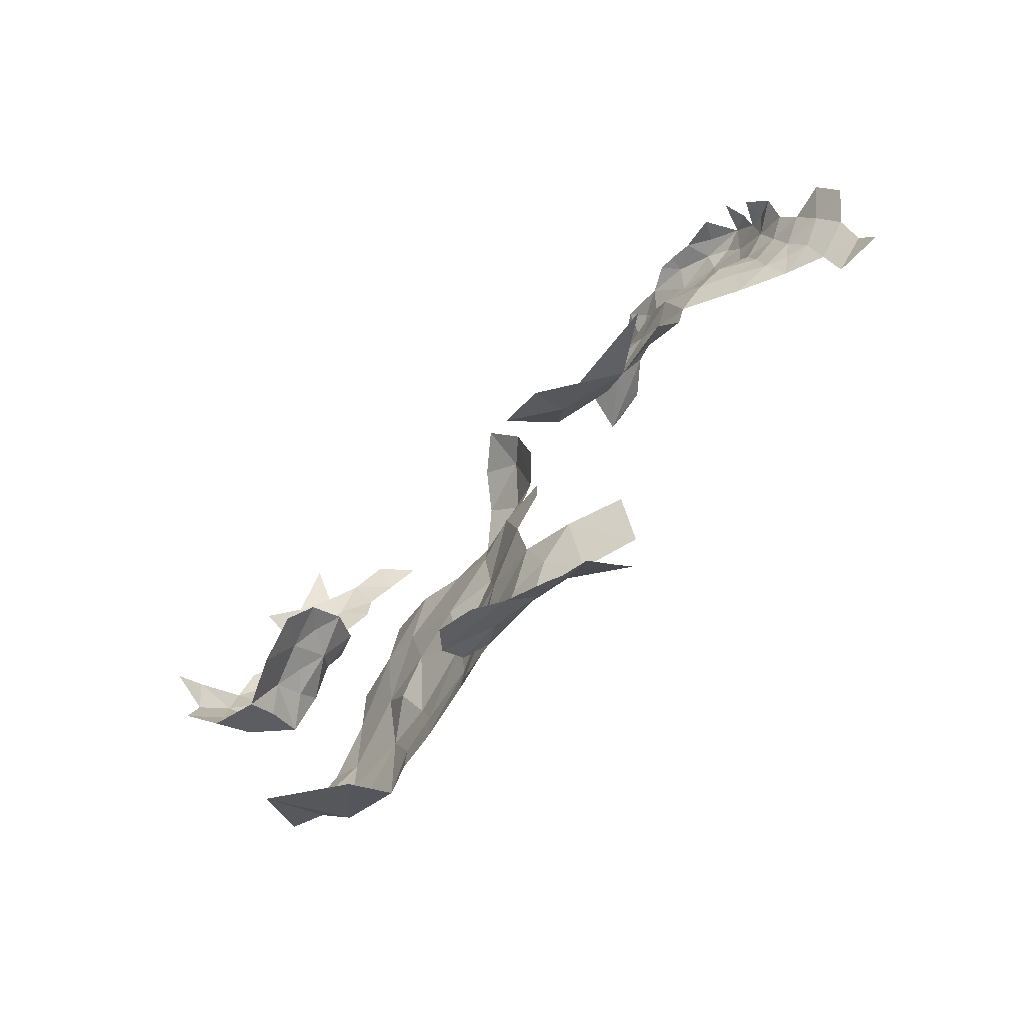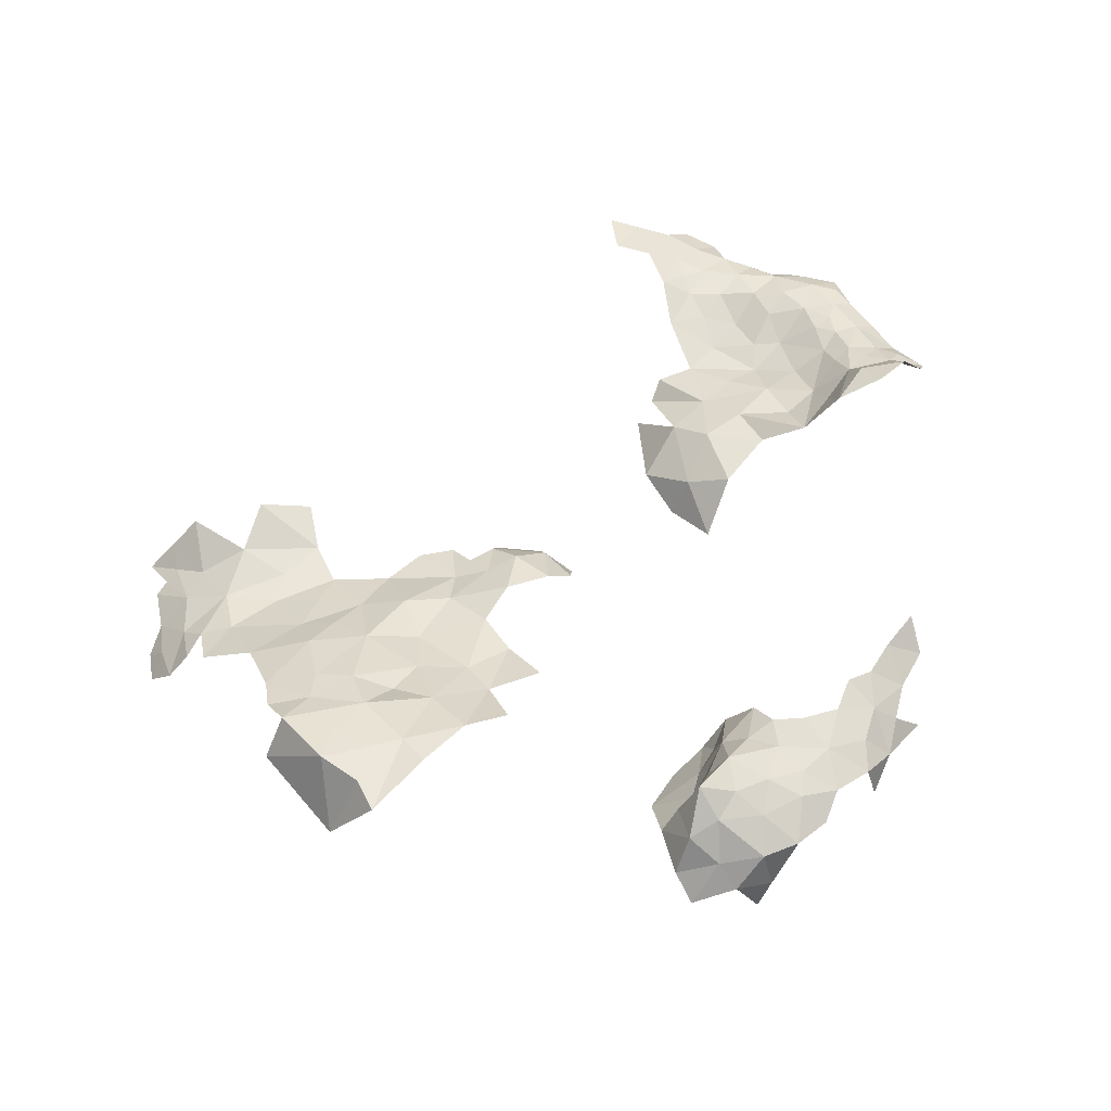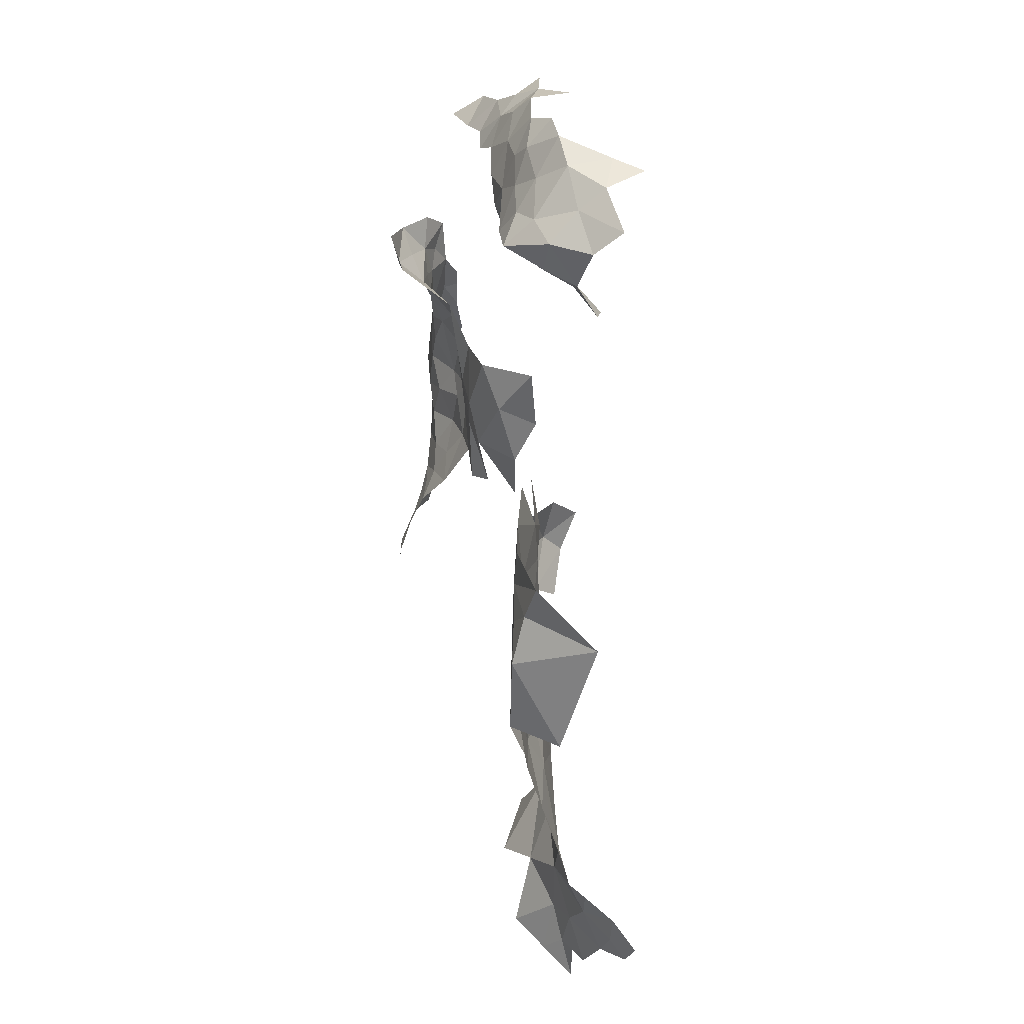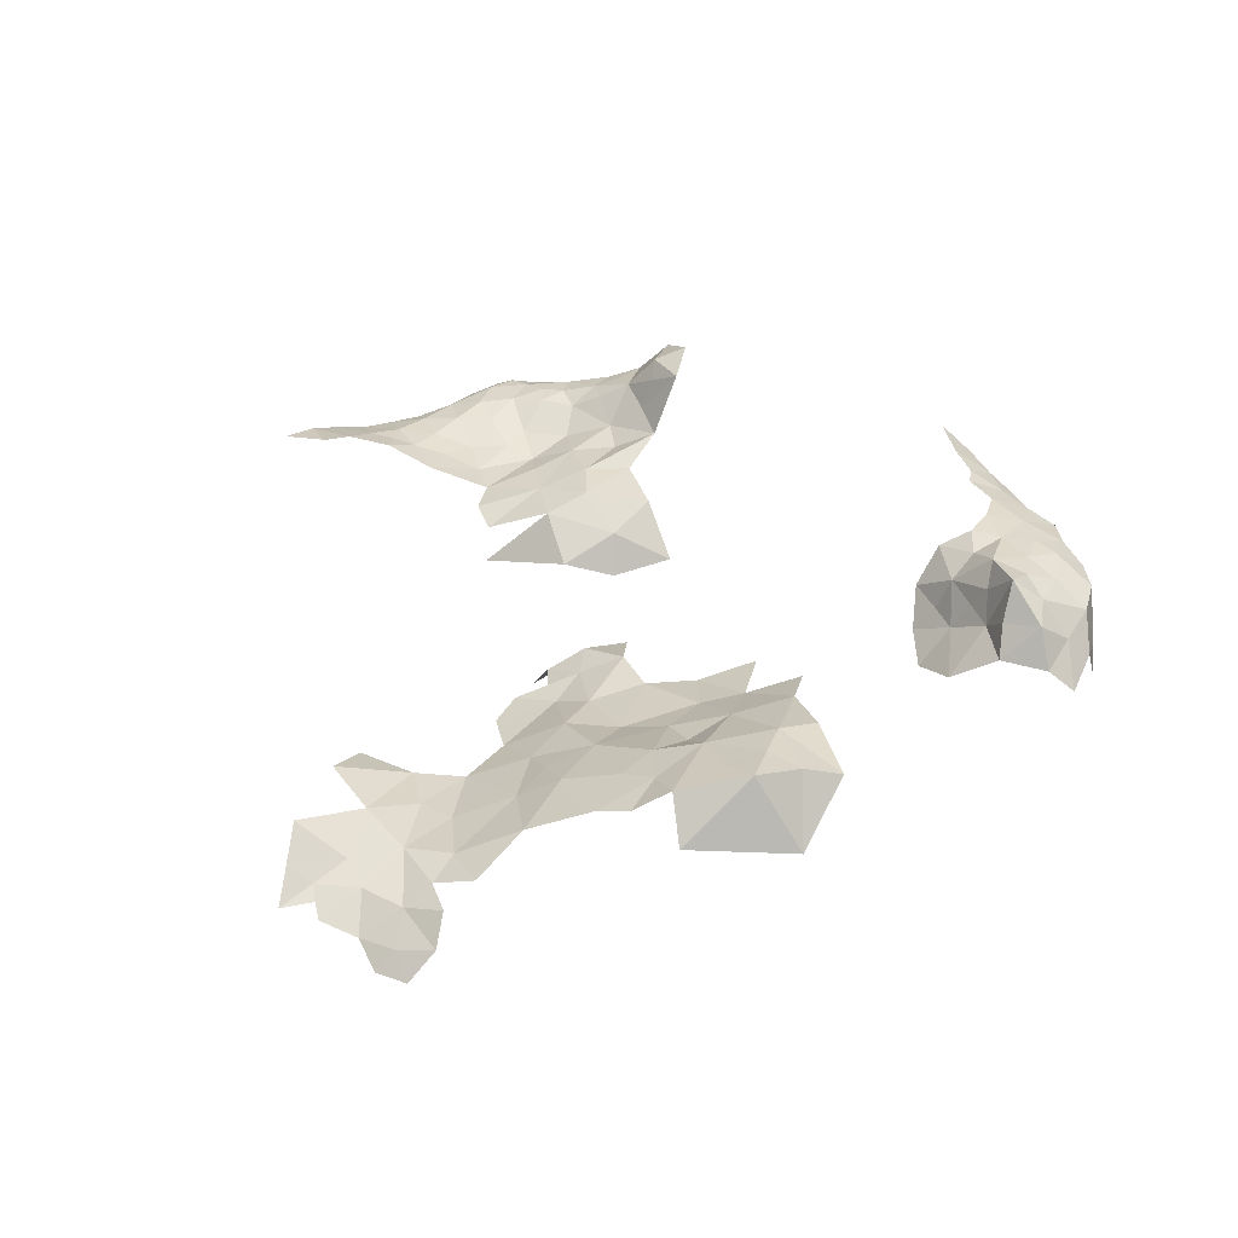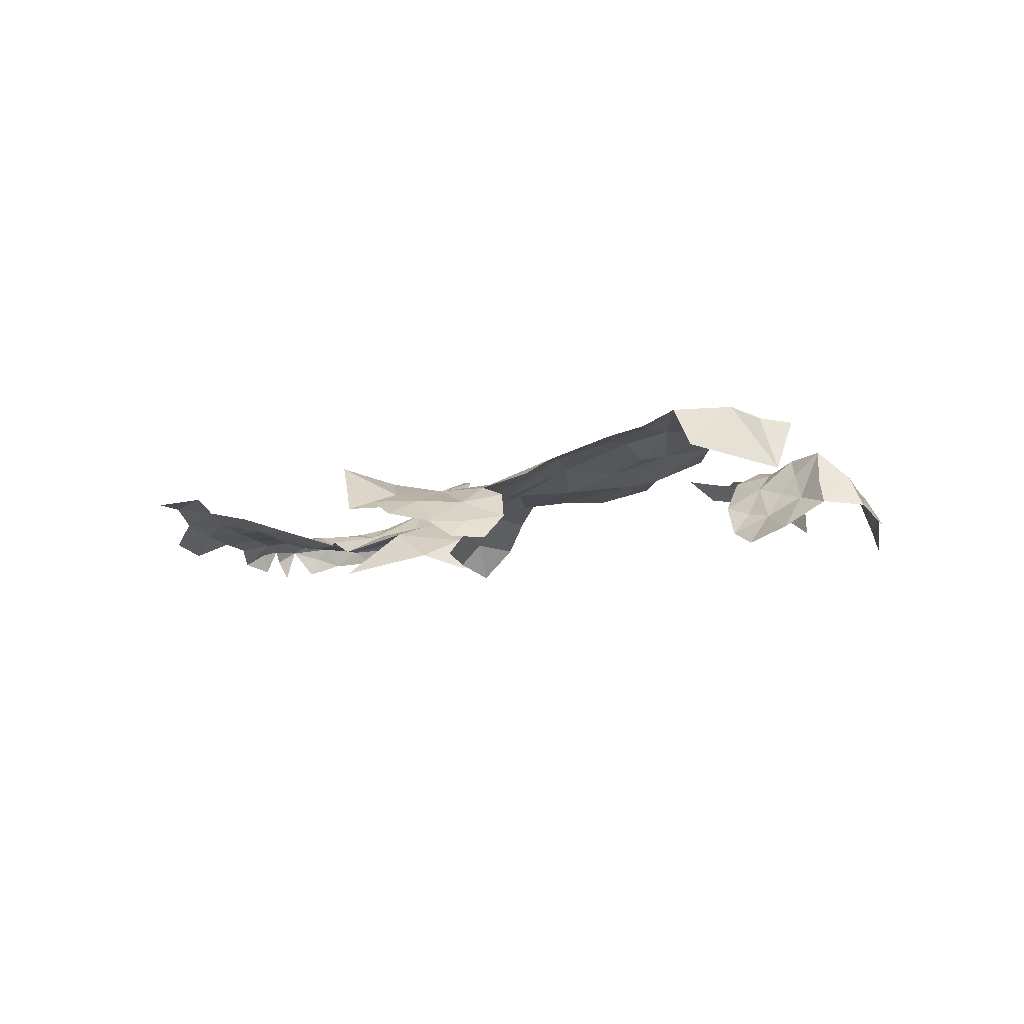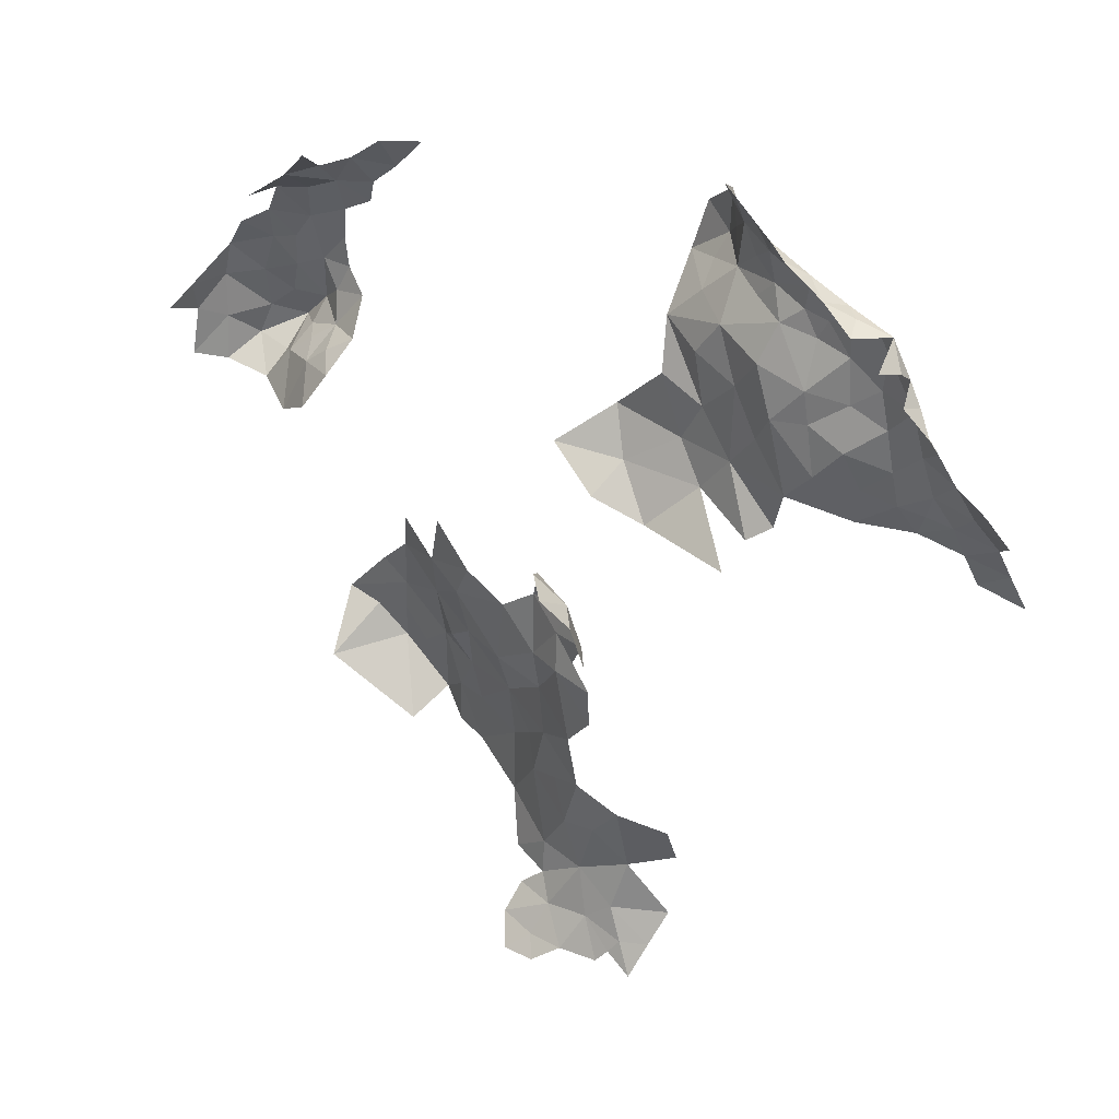
<metadata>
{"format":"obj","ext":"obj","renderer":"f3d","projection":"perspective","resolution":1024,"background":"white","views":[{"elev":-64.2,"azim":38.1,"up":"+Z"},{"elev":52.2,"azim":-102.3,"up":"+Y"},{"elev":-29.4,"azim":-101.8,"up":"+Z"},{"elev":29.6,"azim":-158.9,"up":"+Y"},{"elev":-12.3,"azim":-179.1,"up":"+Y"},{"elev":45.2,"azim":35.8,"up":"+Z"}]}
</metadata>
<code>
g default
v -12.38 3.702 13.12
v -7.125 1.913 11.01
v -6.47 1.878 10.91
v -8.603 2.517 11.76
v -7.843 1.496 10.46
v -11.42 3.669 12.9
v -11.43 3.679 12.43
v -10.56 3.414 12.67
v -10.95 3.581 12.82
v -8.061 2.434 13.08
v -7.775 1.861 10.87
v -11.84 3.728 13.32
v -11.81 3.72 13.9
v -10.04 3.259 12.82
v -10.94 3.567 13.45
v -7.771 2.266 12.45
v -8.16 2.299 11.65
v -6.77 2.072 11.33
v -7.232 2.239 12.63
v -10.55 3.231 13.94
v -8.577 2.607 12.75
v -8.578 2.758 14.45
v -9.192 2.974 12.82
v -10.29 3.057 15.15
v -10.12 3.091 14.39
v -8.776 2.779 13.29
v -10.26 3.35 13.37
v -8.363 2.569 13.75
v -8.221 2.695 15.88
v -11.89 3.764 12.66
v -8.65 2.719 15.17
v -7.846 2.426 16.89
v -9.372 2.825 14.52
v -10.96 3.414 14.47
v -9.312 3.006 13.72
v -8.075 2.48 15.35
v -8.107 2.807 16.36
v -7.434 2.201 11.66
v -12.58 2.774 12.61
v -12.89 3.658 13.25
v -11.19 2.969 11.86
v -9.311 2.892 15.62
v -8.813 2.97 16.08
v -7.718 2.283 14.3
v -7.544 2.265 13.42
v -8.591 2.767 16.8
v -7.341 2.258 14.89
v -10.86 3.215 15.37
v -10.75 3.247 16.2
v -9.995 2.958 15.86
v -12.27 3.78 14.13
v -11.62 3.568 15.52
v -11.72 3.649 14.85
v -8.375 2.381 17.22
v -6.022 2.656 12.46
v -6.704 2.397 12.06
v -5.998 2.474 11.36
v -8.073 2.136 11.15
v -8.694 2.342 11.14
v -6.028 2.391 13.27
v -6.817 2.251 13.27
v -9.507 2.94 11.96
v -9.968 3.142 12.04
v -6.724 1.62 10.52
v -7.302 1.505 10.51
v -7.644 1.231 10.25
v -9.047 2.736 11.88
v -6.162 1.679 10.5
v -6.591 1.751 10.71
v -6.086 2.076 10.92
v -7.815 2.52 15.66
v -7.409 2.345 15.44
v -7.655 2.519 16.07
v -7.949 1.93 17.33
v -7.543 2.082 16.89
v -7.359 2.15 16.17
v -10.47 3.287 12.02
v -10.96 3.595 12.2
v -8.388 1.582 10.53
v -8.356 1.972 10.86
v -8.118 1.2 10.22
g polySurface8 grass group1
f 39 40 1
f 39 30 41
f 39 1 30
f 34 13 53
f 24 33 25
f 14 27 35
f 13 34 15
f 31 42 43
f 33 31 22
f 43 37 29
f 50 24 48
f 25 35 27
f 21 10 16
f 44 45 28
f 29 37 73
f 46 32 37
f 19 61 56
f 31 33 42
f 31 36 22
f 43 46 37
f 10 45 16
f 44 36 47
f 28 35 22
f 48 49 50
f 25 33 35
f 24 34 48
f 24 50 42
f 40 51 13
f 52 48 53
f 46 54 32
f 45 19 16
f 61 55 56
f 17 21 16
f 17 16 38
f 57 18 56
f 44 22 36
f 58 59 17
f 44 28 22
f 60 55 61
f 21 67 23
f 18 38 56
f 17 4 21
f 14 23 63
f 14 35 23
f 51 53 13
f 1 12 30
f 62 63 23
f 20 25 27
f 15 20 27
f 18 2 38
f 2 64 65
f 25 20 34
f 10 21 28
f 66 5 65
f 8 9 15
f 65 5 11
f 8 78 9
f 31 43 29
f 67 62 23
f 19 56 38
f 31 29 36
f 45 61 19
f 24 25 34
f 28 26 35
f 19 38 16
f 45 10 28
f 33 22 35
f 68 69 3
f 26 28 21
f 67 4 59
f 57 70 18
f 29 71 36
f 75 73 32
f 71 72 36
f 71 29 73
f 74 32 54
f 6 12 15
f 15 12 13
f 75 32 74
f 75 76 73
f 30 7 41
f 78 7 9
f 30 6 7
f 8 27 14
f 8 14 63
f 12 1 13
f 8 15 27
f 20 15 34
f 77 8 63
f 77 78 8
f 7 78 41
f 6 30 12
f 6 9 7
f 6 15 9
f 79 80 11
f 5 79 11
f 79 5 81
f 11 58 38
f 4 67 21
f 4 17 59
f 68 3 70
f 66 81 5
f 58 17 38
f 2 18 3
f 3 18 70
f 58 11 80
f 2 65 11
f 2 11 38
f 2 3 69
f 2 69 64
f 1 40 13
f 24 42 33
f 34 53 48
f 36 72 47
f 23 26 21
f 73 37 32
f 26 23 35
g default
v -3.179 3.491 20.4
v -2.485 3.396 20.81
v -4.01 3.284 20.55
v -2.805 3.527 20.38
v -3.35 3.31 22.25
v -4.809 3.256 21.24
v -4.361 3.39 23.06
v -5.276 3.779 22.51
v -4.018 3.599 21.96
v -3.295 3.444 21.36
v -4.904 3.741 22.52
v -6.149 4.037 22.75
v -6.677 4.393 22.74
v -6.026 3.902 22.28
v -6.996 4.428 22.08
v -5.796 3.916 22.58
v -5.019 3.692 22.23
v -4.222 3.651 22.85
v -5.126 3.565 23.25
v -6.108 3.913 23.34
v -6.927 4.657 22.37
v -3.827 3.489 21.49
v -5.537 3.256 20.61
v -4.6 3.109 20.58
v -3.545 3.419 20.43
v -3.995 3.64 22.49
v -5.221 3.768 22.89
v -4.558 3.698 22.69
v -3.662 3.417 20.93
v -3.094 3.462 20.8
v -4.375 3.491 21.61
v -6.414 4.136 23.08
v -5.903 3.92 23.01
v -5.875 3.236 20.06
v -6.38 3.641 21.81
v -5.992 3.439 21.13
v -6.486 4.16 22.35
v -5.298 3.159 21.13
v -4.936 3.335 21.66
v -7.374 3.035 19.42
v -5.66 3.371 21.72
v -4.264 3.225 21.07
v -4.517 3.65 22.19
v -6.898 4.014 21.88
v -6.659 3.532 21.3
v -6.471 3.47 20.51
v -6.728 3.399 19.89
v -5.552 3.667 22.23
v -3.494 3.462 21.98
v -4.574 3.595 23.02
v -5.311 2.8 19.32
v -6.25 3.152 19.46
v -5.387 3.399 23.42
v -5.133 3.343 23.35
v -3.067 3.082 22.04
v -3.031 3.301 21.66
v -4.76 3.276 23.2
v -2.04 3.727 19.82
v -1.772 3.723 19.41
v -2.503 3.811 19.35
v -5.361 2.343 19.08
v -6.764 2.648 18.87
v -5.044 3.022 19.52
v -4.057 3.324 19.95
v -4.96 3.075 20.08
v -7.121 3.497 20.73
v -7.306 3.853 21.37
v -2.665 3.663 19.88
v -5.745 3.656 23.4
v -4.238 3.072 23.03
v -3.896 3.492 22.94
v -8.247 2.685 19.55
v -7.985 3.032 19.78
v -7.502 4.685 21.82
v -7.392 4.871 22.55
v -2.768 3.339 21.26
v -2.227 3.11 21.23
v -7.478 2.451 19.15
v -2.164 3.532 20.36
v -3.42 3.007 22.41
v -3.303 3.566 19.99
v -1.91 3.233 20.77
v -7.724 3.38 20
v -6.735 4.16 23.52
v -6.387 3.832 23.69
v -3.772 2.958 22.79
v -3.62 3.255 22.66
v -6.884 4.599 23.12
v -3.579 3.423 22.48
g grass group1 polySurface9
f 129 95 97
f 132 133 115
f 135 100 134
f 148 125 116
f 87 112 123
f 122 119 117
f 111 106 110
f 84 145 105
f 164 128 121
f 120 124 112
f 117 126 116
f 136 137 130
f 122 116 129
f 100 135 138
f 119 104 117
f 139 140 141
f 133 128 115
f 133 142 143
f 82 106 111
f 119 87 105
f 107 170 130
f 144 132 115
f 146 105 145
f 82 85 162
f 131 99 109
f 126 117 127
f 155 96 125
f 148 127 147
f 128 147 127
f 169 94 102
f 130 91 103
f 125 118 116
f 122 129 120
f 117 115 127
f 148 126 127
f 122 117 116
f 149 139 141
f 129 89 98
f 84 105 123
f 83 111 157
f 166 101 113
f 114 101 150
f 131 88 152
f 118 93 97
f 107 99 152
f 92 109 124
f 150 134 100
f 92 124 98
f 84 123 110
f 87 119 120
f 88 151 152
f 153 154 121
f 156 102 155
f 114 93 113
f 150 100 108
f 103 123 112
f 91 137 157
f 90 107 130
f 83 160 85
f 158 83 157
f 109 107 124
f 129 98 120
f 83 85 111
f 145 84 106
f 126 148 116
f 121 159 153
f 123 103 110
f 150 108 114
f 84 110 106
f 133 121 128
f 118 94 113
f 139 149 160
f 125 148 155
f 105 146 119
f 130 86 136
f 86 161 136
f 162 145 106
f 91 157 111
f 160 149 85
f 144 115 146
f 104 115 117
f 104 119 146
f 85 149 162
f 83 163 160
f 159 121 143
f 154 164 121
f 85 82 111
f 115 104 146
f 133 143 121
f 165 166 113
f 101 166 150
f 101 114 113
f 168 152 167
f 102 156 169
f 118 96 102
f 108 131 109
f 164 147 128
f 165 113 169
f 100 131 108
f 138 131 100
f 119 122 120
f 151 88 138
f 99 107 109
f 99 131 152
f 92 108 109
f 92 98 89
f 98 124 120
f 97 114 108
f 118 95 116
f 96 155 102
f 96 118 125
f 95 118 97
f 95 129 116
f 94 118 102
f 94 169 113
f 93 114 97
f 93 118 113
f 170 107 152
f 106 82 162
f 87 123 105
f 112 90 103
f 108 89 97
f 91 110 103
f 161 86 170
f 87 120 112
f 137 91 130
f 89 129 97
f 90 124 107
f 90 130 103
f 108 92 89
f 152 168 170
f 83 158 163
f 86 130 170
f 128 127 115
f 91 111 110
f 88 131 138
f 90 112 124
g default
v -14.22 4.045 19.33
v -13.86 4.139 19.44
v -14.84 3.622 18.62
v -13.25 3.621 18.2
v -12.7 3.304 18.45
v -13.51 3.942 18.12
v -14.73 3.463 17.99
v -14.31 3.971 18.06
v -13.99 4.144 18.39
v -13.89 4.141 18.91
v -13.87 3.745 17.59
v -13.01 3.207 18.14
v -13.58 3.49 17.88
v -13.12 4.101 18.81
v -13.51 4.089 20.49
v -13.59 4.176 19.9
v -13.05 4.172 20.76
v -13.9 4.305 17.87
v -14.41 3.787 17.62
v -13.49 4.276 18.41
v -13.43 4.223 19.18
v -12.91 3.779 18.5
v -14.36 3.952 18.71
v -14.18 3.97 19.87
v -13.95 3.922 20.41
v -14.56 3.77 19.61
v -12.55 3.992 19.06
v -12.33 3.467 18.72
v -14.96 2.903 17.54
v -15.01 3.147 18.19
v -14.61 3.24 17.38
v -13.18 3.979 21.08
v -12.75 4.157 21.29
v -12.32 4.279 21.68
v -13.92 3.297 17.34
v -13.03 4.298 20.19
v -13.08 4.307 19.65
v -12.21 4.491 21.18
v -12.54 4.373 20.84
v -12.97 4.235 19.23
v -12.66 2.655 17.85
v -13.21 2.848 17.38
v -13.62 3.743 20.87
v -13.14 3.616 21.48
v -15.04 2.617 18.53
v -14.96 3.035 18.74
v -12.41 2.936 18.37
v -14.79 3.728 19.14
v -12.62 4.381 20.47
v -14 3.385 20.55
v -11.87 4.65 21.64
g grass group1 polySurface10
f 194 195 186
f 185 213 187
f 196 194 171
f 213 185 195
f 193 173 218
f 181 188 183
f 197 198 192
f 185 187 206
f 173 193 178
f 178 193 179
f 213 202 187
f 177 199 200
f 183 174 182
f 191 172 186
f 177 201 199
f 202 203 187
f 204 208 203
f 180 171 172
f 189 205 201
f 179 190 188
f 185 206 186
f 192 174 176
f 206 207 186
f 185 186 195
f 205 181 183
f 178 188 189
f 209 203 208
f 210 191 207
f 190 176 188
f 184 192 190
f 191 210 184
f 192 184 197
f 182 212 183
f 198 175 192
f 191 184 190
f 211 212 182
f 205 183 212
f 180 191 190
f 179 180 190
f 177 178 189
f 178 179 188
f 173 178 177
f 182 175 217
f 202 213 214
f 207 191 186
f 216 200 215
f 176 183 188
f 176 190 192
f 175 198 217
f 175 182 192
f 211 182 217
f 174 183 176
f 174 192 182
f 177 189 201
f 171 180 193
f 179 193 180
f 173 216 218
f 188 181 189
f 173 200 216
f 172 191 180
f 172 194 186
f 218 196 171
f 173 177 200
f 171 194 172
f 171 193 218
f 219 206 187
f 220 213 195
f 209 187 203
f 210 197 184
f 208 204 221
f 187 209 219
f 205 189 181

</code>
